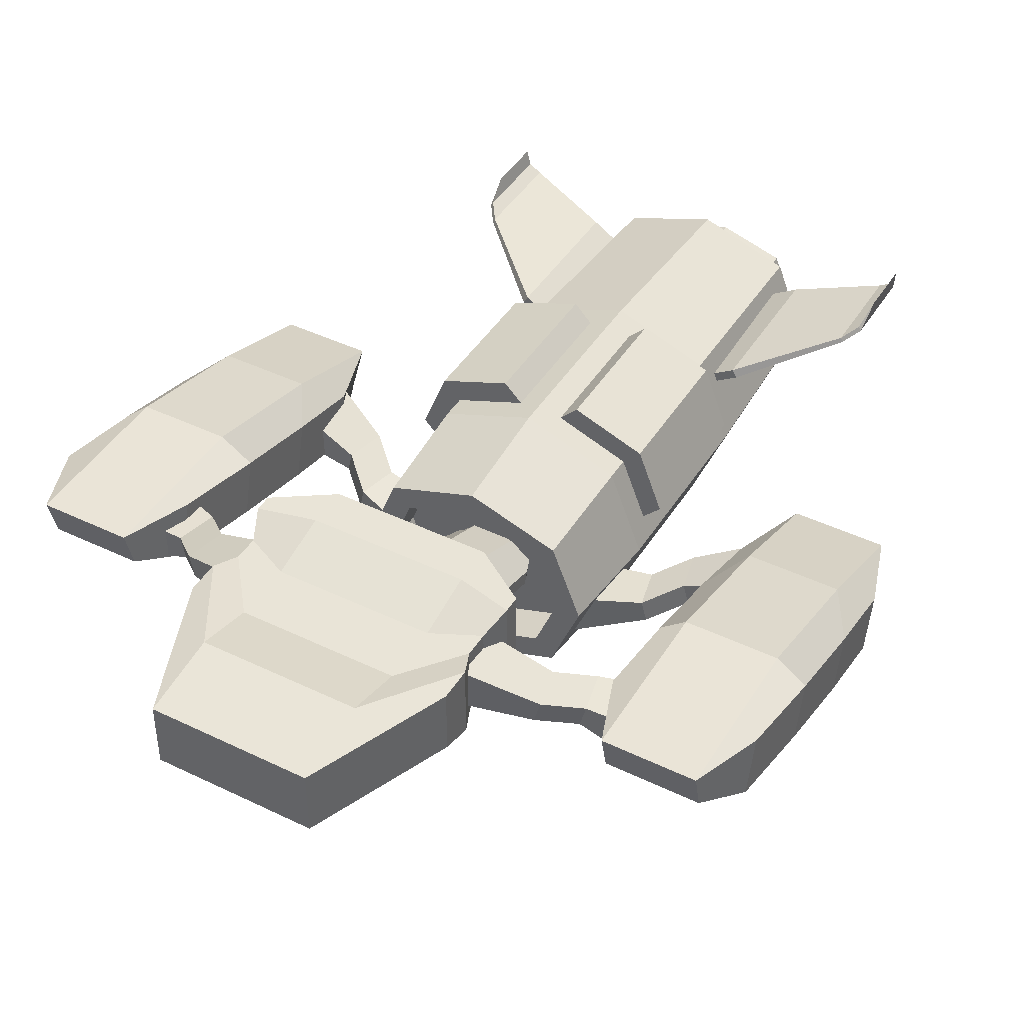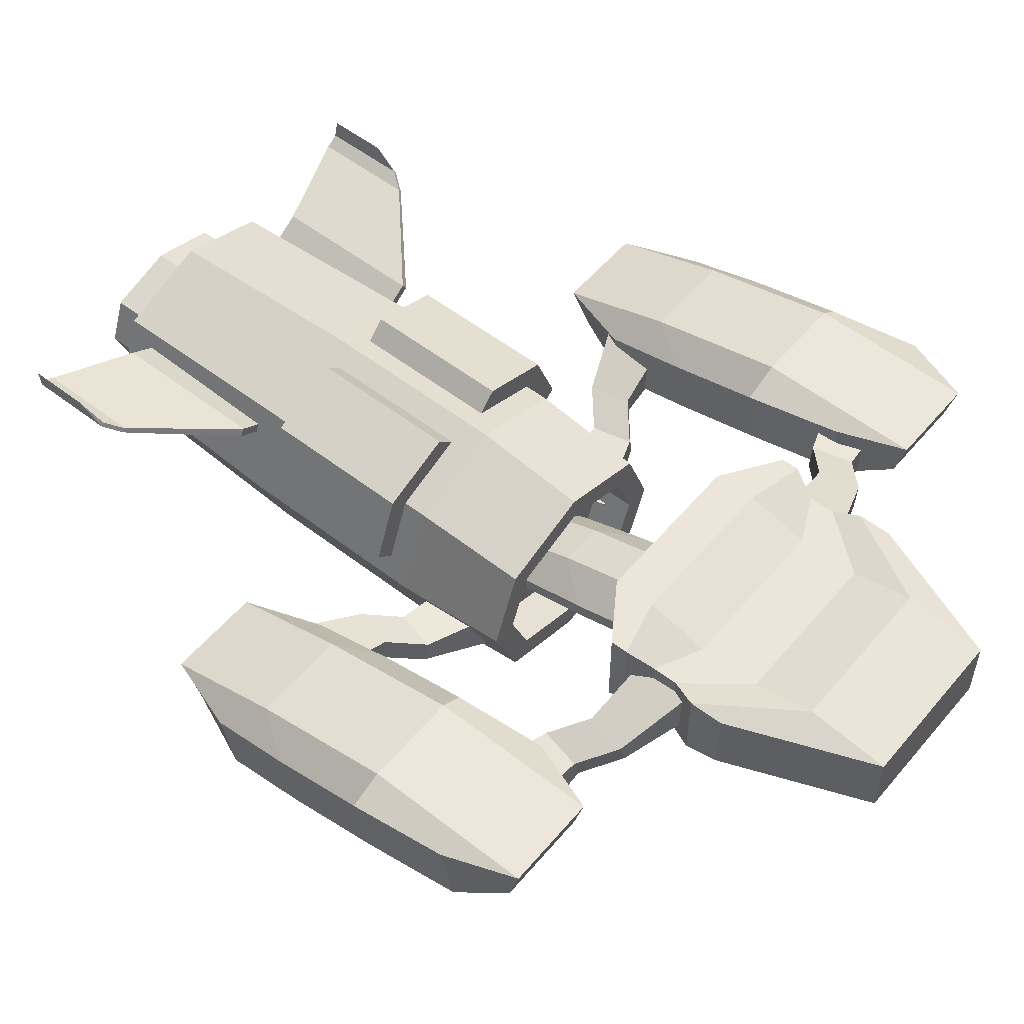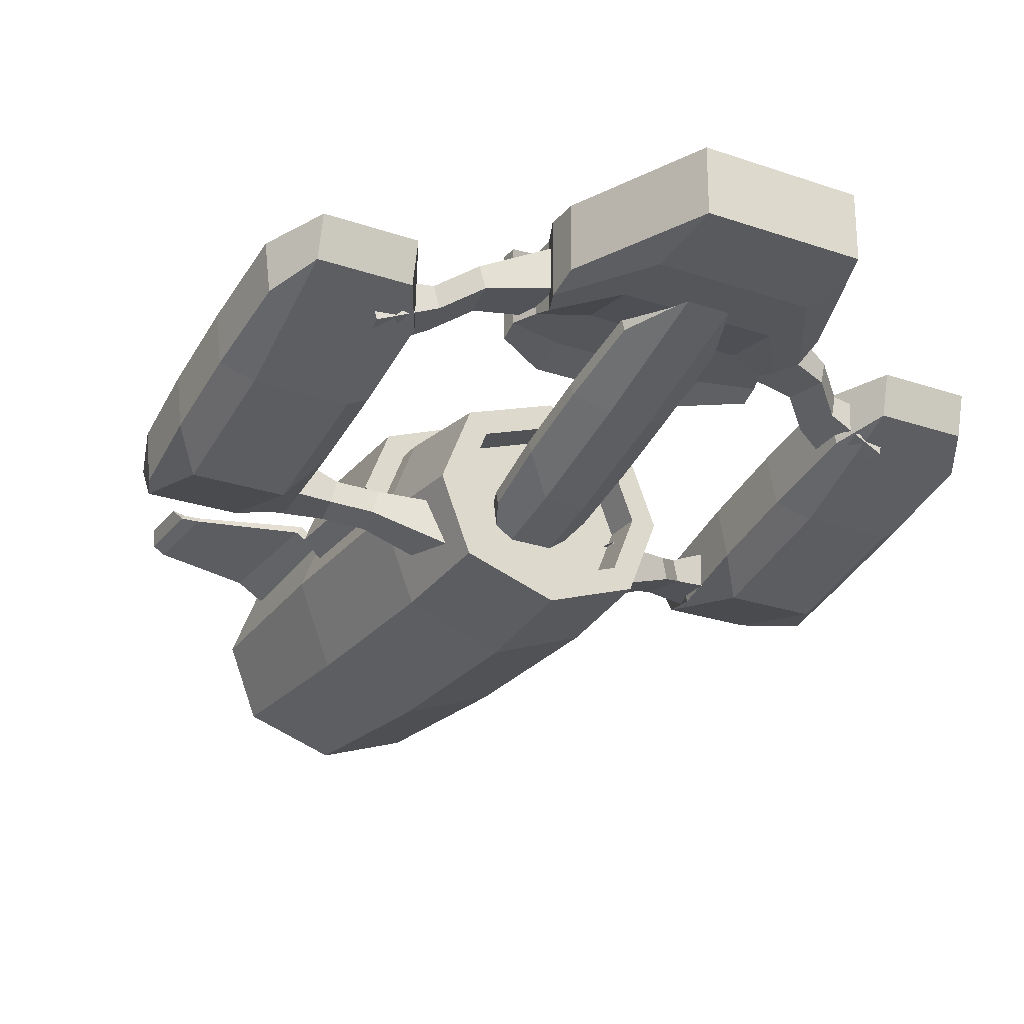
<metadata>
{"format":"obj","ext":"obj","renderer":"f3d","projection":"perspective","resolution":1024,"background":"white","views":[{"elev":43.4,"azim":29.7,"up":"+Y"},{"elev":54.4,"azim":-50.7,"up":"+Y"},{"elev":-25.1,"azim":-29.0,"up":"+Y"}]}
</metadata>
<code>
o M1_Ship_3_Cube.049
v 2.954 1.884 7.433
v 2.954 -2.727 7.433
v 2.654 1.363 -13.61
v 2.654 -2.206 -13.61
v 3.863 -0.4213 7.433
v 3.358 -0.4213 -13.61
v 3.87 3.099 1.855
v 4.909 -0.4213 7.433
v 3.694 -3.503 7.433
v 4.909 -0.4213 -13.61
v 3.694 -3.503 -13.61
v 3.694 2.66 7.433
v 3.694 2.66 -13.61
v 3.863 -0.4213 5.799
v 2.954 -2.727 5.799
v 2.954 1.884 5.799
v 2.696 -0.4213 -15.69
v 2.192 -1.7 -15.69
v 2.192 0.8578 -15.69
v 3.87 3.099 -4.168
v 3.87 -3.942 -5.163
v 3.87 -3.942 2.851
v 4.893 0.5047 1.855
v 4.893 0.5047 -4.168
v 3.358 -0.4213 -15.69
v 2.654 -2.206 -15.69
v 2.654 1.363 -15.69
v 2.696 -0.4213 -10.02
v 2.192 -1.7 -10.02
v 2.192 0.8578 -10.02
v 5.258 -0.4213 2.851
v 0.9329 4.192 1.855
v 0.9329 4.192 -4.168
v 5.258 -0.4213 -5.163
v 3.87 3.099 2.851
v 3.87 3.099 -5.163
v 4.6 3.844 1.855
v 4.6 3.844 -4.168
v 1.663 4.937 1.855
v 1.663 4.937 -4.168
v 5.623 1.249 1.855
v 5.623 1.249 -4.168
v 3.2 6.193 11.96
v 3.2 2.622 11.96
v 3.2 3.006 24.15
v 3.2 5.718 24.15
v 5.456 6.193 13.47
v 5.456 2.622 13.47
v 5.456 5.718 18.51
v 5.456 3.006 18.51
v 3.2 6.193 13.62
v 3.2 5.55 16.06
v 3.2 6.193 20.93
v 3.2 2.622 18.5
v 3.2 2.958 16.06
v 3.2 5.55 18.5
v 3.2 2.622 20.93
v 3.2 2.958 13.62
v 5.456 6.193 14.16
v 5.041 5.55 15.17
v 5.041 5.55 16.18
v 5.456 5.718 17.18
v 5.456 2.622 17.18
v 5.041 2.622 16.18
v 5.041 2.958 15.17
v 5.456 2.958 14.16
v 14.3 1.045 -0.8992
v 14.3 -0.2738 -0.05504
v 14.3 3.951 16.23
v 14.3 2.299 15.82
v 15.32 1.164 2.187
v 15.32 -1.114 2.741
v 15.32 3.901 13.44
v 15.32 1.622 13.99
v 14.3 2.631 3.816
v 14.3 4.02 9.526
v 14.3 -0.1143 10.53
v 14.3 -1.503 4.821
v 15.44 2.025 5.565
v 15.44 2.937 9.315
v 15.44 0.6586 9.869
v 15.44 -0.2535 6.119
v 10.53 1.045 -0.8992
v 10.53 -0.2738 -0.05504
v 10.53 3.951 16.23
v 10.53 2.299 15.82
v 12.41 -0.2738 -0.05504
v 12.41 3.951 16.23
v 12.41 2.299 15.82
v 12.41 1.045 -0.8992
v 9.51 1.164 2.187
v 9.51 -1.114 2.741
v 9.51 3.901 13.44
v 9.51 1.622 13.99
v 10.53 2.631 3.816
v 10.53 4.02 9.526
v 10.53 -0.1143 10.53
v 10.53 -1.503 4.821
v 12.41 2.631 3.816
v 12.41 4.02 9.526
v 12.41 -1.503 4.821
v 12.41 -0.1143 10.53
v 9.389 2.025 5.565
v 9.389 2.937 9.315
v 9.389 0.6586 9.869
v 9.389 -0.2535 6.119
v 10.53 -0.731 2.691
v 7.976 -0.9421 3.28
v 7.354 3.007 15.01
v 7.762 3.918 15.78
v 6.683 -1.565 4.428
v 10.12 1 2.795
v 7.758 -0.03456 3.334
v 9.055 3.295 14.63
v 11.69 3.086 14.37
v 11.27 1.354 14.48
v 8.837 2.388 14.69
v 3.034 -1.018 4.06
v 3.449 -2.749 3.957
v 6.275 -0.6539 3.659
v 7.568 -0.03104 2.511
v 9.853 1.005 1.644
v 7.544 3.011 15.83
v 4.188 3.372 15.74
v 10.27 -0.7261 1.541
v 4.603 5.103 15.64
v 4.868 5.108 16.79
v 7.786 -0.9385 2.457
v 6.493 -1.561 3.605
v 3.564 -1.028 6.361
v 3.979 -2.759 6.258
v 4.454 3.377 16.89
v 7.382 3.911 14.13
v 8.675 3.288 12.99
v 11.16 3.076 12.07
v 3.714 -2.754 5.107
v 3.299 -1.023 5.21
v 6.655 -0.661 5.305
v 7.948 -0.03808 4.158
v 10.38 0.9952 3.945
v 10.8 -0.7359 3.842
v 10.74 1.345 12.17
v 8.457 2.381 13.04
v 8.165 -0.9456 4.104
v 6.872 -1.568 5.251
v 6.465 -0.6575 4.482
v 7.164 3.004 14.19
v 4.338 5.099 14.49
v 3.923 3.367 14.59
v 8.647 2.384 13.86
v 11.01 1.349 13.32
v 7.572 3.915 14.96
v 8.865 3.292 13.81
v 11.42 3.081 13.22
v 3.945 1.591 -5.981
v 3.745 1.91 -5.981
v 3.945 1.591 -12.38
v 3.745 1.91 -12.38
v 5.227 2.394 -5.981
v 5.027 2.713 -5.981
v 5.227 2.394 -12.38
v 5.027 2.713 -12.38
v 8.545 3.637 -13.36
v 8.65 3.468 -13.36
v 8.65 3.468 -9.19
v 8.545 3.637 -9.19
v 9.041 3.948 -13.36
v 9.147 3.78 -13.36
v 9.147 3.78 -9.893
v 9.041 3.948 -9.893
v 9.214 4.587 -13.36
v 9.214 4.587 -10.95
v 0.883 -0.3439 3.752
v 0.883 -2.046 4.286
v 0.883 4.356 18.75
v 0.883 2.653 19.28
v 2 -0.1221 6.51
v 2 -0.6547 6.677
v 2 2.964 16.36
v 2 2.431 16.52
v 0.883 1.385 7.84
v 0.883 2.951 12.84
v 0.883 0.5964 13.58
v 0.883 -0.9702 8.578
v 2.132 0.8434 9.464
v 2.132 1.872 12.75
v 2.132 1.34 12.91
v 2.132 0.3109 9.631
v -2.954 1.884 7.433
v -2.954 -2.727 7.433
v -2.654 1.363 -13.61
v -2.654 -2.206 -13.61
v -3.863 -0.4213 7.433
v -3.358 -0.4213 -13.61
v -3.87 3.099 1.855
v -4.909 -0.4213 7.433
v -3.694 -3.503 7.433
v -4.909 -0.4213 -13.61
v -3.694 -3.503 -13.61
v -3.694 2.66 7.433
v -3.694 2.66 -13.61
v -3.863 -0.4213 5.799
v -2.954 -2.727 5.799
v -2.954 1.884 5.799
v -2.696 -0.4213 -15.69
v -2.192 -1.7 -15.69
v -2.192 0.8578 -15.69
v -3.87 3.099 -4.168
v -3.87 -3.942 -5.163
v -3.87 -3.942 2.851
v -4.893 0.5047 1.855
v -4.893 0.5047 -4.168
v -3.358 -0.4213 -15.69
v -2.654 -2.206 -15.69
v -2.654 1.363 -15.69
v -2.696 -0.4213 -10.02
v -2.192 -1.7 -10.02
v -2.192 0.8578 -10.02
v -5.258 -0.4213 2.851
v -0.9329 4.192 1.855
v -0.9329 4.192 -4.168
v -5.258 -0.4213 -5.163
v -3.87 3.099 2.851
v -3.87 3.099 -5.163
v -4.6 3.844 1.855
v -4.6 3.844 -4.168
v -1.663 4.937 1.855
v -1.663 4.937 -4.168
v -5.623 1.249 1.855
v -5.623 1.249 -4.168
v 0 -3.735 7.433
v 0 2.143 -13.61
v 0 -2.986 -13.61
v 0 2.892 7.433
v 0 -4.763 -13.61
v 0 3.921 7.433
v 0 -4.763 7.433
v 0 3.921 -13.61
v 0 -0.4213 5.799
v 0 -3.735 5.799
v 0 2.892 5.799
v 0 -2.345 -15.69
v 0 1.502 -15.69
v 0 4.539 2.851
v 0 4.539 -5.163
v 0 -5.382 2.851
v 0 -5.382 -5.163
v 0 -2.986 -15.69
v 0 2.143 -15.69
v 0 -0.4213 -10.02
v 0 -2.345 -10.02
v 0 1.502 -10.02
v -3.2 6.193 11.96
v -3.2 2.622 11.96
v -3.2 3.006 24.15
v -3.2 5.718 24.15
v -5.456 6.193 13.47
v -5.456 2.622 13.47
v -5.456 5.718 18.51
v -5.456 3.006 18.51
v -3.2 6.193 13.62
v -3.2 5.55 16.06
v -3.2 6.193 20.93
v -3.2 2.622 18.5
v -3.2 2.958 16.06
v -3.2 5.55 18.5
v -3.2 2.622 20.93
v -3.2 2.958 13.62
v -5.456 6.193 14.16
v -5.041 5.55 15.17
v -5.041 5.55 16.18
v -5.456 5.718 17.18
v -5.456 2.622 17.18
v -5.041 2.622 16.18
v -5.041 2.958 15.17
v -5.456 2.958 14.16
v 0 2.622 11.96
v 0 5.718 24.15
v 0 3.006 24.15
v 0 6.193 11.96
v 0 6.193 13.62
v 0 5.55 16.06
v 0 5.55 18.5
v 0 6.193 20.93
v 0 2.958 13.62
v 0 2.958 16.06
v 0 2.622 18.5
v 0 2.622 20.93
v -14.3 1.045 -0.8992
v -14.3 -0.2738 -0.05504
v -14.3 3.951 16.23
v -14.3 2.299 15.82
v -15.32 1.164 2.187
v -15.32 -1.114 2.741
v -15.32 3.901 13.44
v -15.32 1.622 13.99
v -14.3 2.631 3.816
v -14.3 4.02 9.526
v -14.3 -0.1143 10.53
v -14.3 -1.503 4.821
v -15.44 2.025 5.565
v -15.44 2.937 9.315
v -15.44 0.6586 9.869
v -15.44 -0.2535 6.119
v -10.53 1.045 -0.8992
v -10.53 -0.2738 -0.05504
v -10.53 3.951 16.23
v -10.53 2.299 15.82
v -12.41 -0.2738 -0.05504
v -12.41 3.951 16.23
v -12.41 2.299 15.82
v -12.41 1.045 -0.8992
v -9.51 1.164 2.187
v -9.51 -1.114 2.741
v -9.51 3.901 13.44
v -9.51 1.622 13.99
v -10.53 2.631 3.816
v -10.53 4.02 9.526
v -10.53 -0.1143 10.53
v -10.53 -1.503 4.821
v -12.41 2.631 3.816
v -12.41 4.02 9.526
v -12.41 -1.503 4.821
v -12.41 -0.1143 10.53
v -9.389 2.025 5.565
v -9.389 2.937 9.315
v -9.389 0.6586 9.869
v -9.389 -0.2535 6.119
v -10.53 -0.731 2.691
v -7.976 -0.9421 3.28
v -7.354 3.007 15.01
v -7.762 3.918 15.78
v -6.683 -1.565 4.428
v -10.12 1 2.795
v -7.758 -0.03456 3.334
v -9.055 3.295 14.63
v -11.69 3.086 14.37
v -11.27 1.354 14.48
v -8.837 2.388 14.69
v -3.034 -1.018 4.06
v -3.449 -2.749 3.957
v -6.275 -0.6539 3.659
v -7.568 -0.03104 2.511
v -9.853 1.005 1.644
v -7.544 3.011 15.83
v -4.188 3.372 15.74
v -10.27 -0.7261 1.541
v -4.603 5.103 15.64
v -4.868 5.108 16.79
v -7.786 -0.9385 2.457
v -6.493 -1.561 3.605
v -3.564 -1.028 6.361
v -3.979 -2.759 6.258
v -4.454 3.377 16.89
v -7.382 3.911 14.13
v -8.675 3.288 12.99
v -11.16 3.076 12.07
v -3.714 -2.754 5.107
v -3.299 -1.023 5.21
v -6.655 -0.661 5.305
v -7.948 -0.03808 4.158
v -10.38 0.9952 3.945
v -10.8 -0.7359 3.842
v -10.74 1.345 12.17
v -8.457 2.381 13.04
v -8.165 -0.9456 4.104
v -6.872 -1.568 5.251
v -6.465 -0.6575 4.482
v -7.164 3.004 14.19
v -4.338 5.099 14.49
v -3.923 3.367 14.59
v -8.647 2.384 13.86
v -11.01 1.349 13.32
v -7.572 3.915 14.96
v -8.865 3.292 13.81
v -11.42 3.081 13.22
v -3.945 1.591 -5.981
v -3.745 1.91 -5.981
v -3.945 1.591 -12.38
v -3.745 1.91 -12.38
v -5.227 2.394 -5.981
v -5.027 2.713 -5.981
v -5.227 2.394 -12.38
v -5.027 2.713 -12.38
v -8.545 3.637 -13.36
v -8.65 3.468 -13.36
v -8.65 3.468 -9.19
v -8.545 3.637 -9.19
v -9.041 3.948 -13.36
v -9.147 3.78 -13.36
v -9.147 3.78 -9.893
v -9.041 3.948 -9.893
v -9.214 4.587 -13.36
v -9.214 4.587 -10.95
v -0.883 -0.3439 3.752
v -0.883 -2.046 4.286
v -0.883 4.356 18.75
v -0.883 2.653 19.28
v -2 -0.1221 6.51
v -2 -0.6547 6.677
v -2 2.964 16.36
v -2 2.431 16.52
v -0.883 1.385 7.84
v -0.883 2.951 12.84
v -0.883 0.5964 13.58
v -0.883 -0.9702 8.578
v -2.132 0.8434 9.464
v -2.132 1.872 12.75
v -2.132 1.34 12.91
v -2.132 0.3109 9.631
v 0 -2.046 4.286
v 0 4.356 18.75
v 0 2.653 19.28
v 0 -0.3439 3.752
v 0 1.385 7.84
v 0 2.951 12.84
v 0 -0.9702 8.578
v 0 0.5964 13.58
f 247 235 11 21
f 34 10 13 36
f 1 16 14 5
f 36 13 238 245
f 4 26 25 6
f 3 27 249 232
f 234 241 16 1
f 21 11 10 34
f 2 9 8 5
f 6 10 11 4
f 4 11 235 233
f 1 12 236 234
f 231 237 9 2
f 232 238 13 3
f 5 8 12 1
f 3 13 10 6
f 239 14 16 241
f 240 15 14 239
f 2 15 240 231
f 5 14 15 2
f 18 29 28 17
f 19 30 252 243
f 233 248 26 4
f 6 25 27 3
f 9 22 31 8
f 22 21 34 31
f 12 35 244 236
f 33 40 38 20
f 8 31 35 12
f 20 38 42 24
f 237 246 22 9
f 246 247 21 22
f 17 25 26 18
f 18 26 248 242
f 243 249 27 19
f 19 27 25 17
f 28 250 252 30
f 29 251 250 28
f 17 28 30 19
f 242 251 29 18
f 33 245 244 32
f 23 31 34 24
f 32 244 35 7
f 20 36 245 33
f 7 35 31 23
f 24 34 36 20
f 37 38 40 39
f 41 42 38 37
f 32 39 40 33
f 24 42 41 23
f 23 41 37 7
f 7 37 39 32
f 288 57 45 279
f 277 280 43 44
f 53 284 278 46
f 45 46 278 279
f 53 46 49 62
f 63 62 49 50
f 44 43 47 48
f 58 44 48 66
f 46 45 50 49
f 45 57 63 50
f 57 54 64 63
f 54 55 65 64
f 55 58 66 65
f 48 47 59 66
f 66 59 60 65
f 65 60 61 64
f 64 61 62 63
f 43 51 59 47
f 51 52 60 59
f 52 56 61 60
f 56 53 62 61
f 43 280 281 51
f 51 281 282 52
f 52 282 283 56
f 56 283 284 53
f 277 44 58 285
f 285 58 55 286
f 286 55 54 287
f 287 54 57 288
f 102 77 70 89
f 69 70 74 73
f 87 90 67 68
f 76 100 88 69
f 70 69 88 89
f 81 80 73 74
f 76 69 73 80
f 68 67 71 72
f 78 68 72 82
f 70 77 81 74
f 77 78 82 81
f 67 75 79 71
f 75 76 80 79
f 72 71 79 82
f 82 79 80 81
f 67 90 99 75
f 75 99 100 76
f 87 68 78 101
f 101 78 77 102
f 102 89 86 97
f 85 93 94 86
f 87 84 83 90
f 96 85 88 100
f 86 89 88 85
f 105 94 93 104
f 96 104 93 85
f 84 92 91 83
f 98 106 92 84
f 86 94 105 97
f 97 105 106 98
f 83 91 103 95
f 95 103 104 96
f 92 106 103 91
f 106 105 104 103
f 83 95 99 90
f 95 96 100 99
f 87 101 98 84
f 101 102 97 98
f 147 143 150 109
f 138 139 113 146
f 128 121 122 125
f 129 120 121 128
f 152 110 114 153
f 130 138 146 137
f 121 113 112 122
f 111 129 128 108
f 153 114 115 154
f 119 118 120 129
f 145 144 139 138
f 136 119 129 111
f 114 117 116 115
f 126 127 110 152
f 153 154 135 134
f 127 132 123 110
f 149 147 109 124
f 117 150 151 116
f 110 123 117 114
f 118 137 146 120
f 136 111 145 131
f 108 107 141 144
f 126 152 133 148
f 133 134 143 147
f 139 140 112 113
f 108 128 125 107
f 144 141 140 139
f 152 153 134 133
f 134 135 142 143
f 131 145 138 130
f 120 146 113 121
f 111 108 144 145
f 143 142 151 150
f 148 133 147 149
f 123 109 150 117
f 132 124 109 123
f 155 156 158 157
f 157 158 162 161
f 160 159 165 166
f 159 160 156 155
f 157 161 159 155
f 162 158 156 160
f 163 166 170 167
f 159 161 164 165
f 162 160 166 163
f 161 162 163 164
f 168 167 171
f 164 163 167 168
f 166 165 169 170
f 165 164 168 169
f 170 169 172
f 169 168 171 172
f 167 170 172 171
f 418 183 176 413
f 175 176 180 179
f 411 414 173 174
f 182 416 412 175
f 176 175 412 413
f 187 186 179 180
f 182 175 179 186
f 174 173 177 178
f 184 174 178 188
f 176 183 187 180
f 183 184 188 187
f 173 181 185 177
f 181 182 186 185
f 178 177 185 188
f 188 185 186 187
f 173 414 415 181
f 181 415 416 182
f 411 174 184 417
f 417 184 183 418
f 247 209 199 235
f 222 224 201 198
f 189 193 202 204
f 224 245 238 201
f 192 194 213 214
f 191 232 249 215
f 234 189 204 241
f 209 222 198 199
f 190 193 196 197
f 194 192 199 198
f 192 233 235 199
f 189 234 236 200
f 231 190 197 237
f 232 191 201 238
f 193 189 200 196
f 191 194 198 201
f 239 241 204 202
f 240 239 202 203
f 190 231 240 203
f 193 190 203 202
f 206 205 216 217
f 207 243 252 218
f 233 192 214 248
f 194 191 215 213
f 197 196 219 210
f 210 219 222 209
f 200 236 244 223
f 221 208 226 228
f 196 200 223 219
f 208 212 230 226
f 237 197 210 246
f 246 210 209 247
f 205 206 214 213
f 206 242 248 214
f 243 207 215 249
f 207 205 213 215
f 216 218 252 250
f 217 216 250 251
f 205 207 218 216
f 242 206 217 251
f 221 220 244 245
f 211 212 222 219
f 220 195 223 244
f 208 221 245 224
f 195 211 219 223
f 212 208 224 222
f 225 227 228 226
f 229 225 226 230
f 220 221 228 227
f 212 211 229 230
f 211 195 225 229
f 195 220 227 225
f 288 279 255 267
f 277 254 253 280
f 263 256 278 284
f 255 279 278 256
f 263 272 259 256
f 273 260 259 272
f 254 258 257 253
f 268 276 258 254
f 256 259 260 255
f 255 260 273 267
f 267 273 274 264
f 264 274 275 265
f 265 275 276 268
f 258 276 269 257
f 276 275 270 269
f 275 274 271 270
f 274 273 272 271
f 253 257 269 261
f 261 269 270 262
f 262 270 271 266
f 266 271 272 263
f 253 261 281 280
f 261 262 282 281
f 262 266 283 282
f 266 263 284 283
f 277 285 268 254
f 285 286 265 268
f 286 287 264 265
f 287 288 267 264
f 324 311 292 299
f 291 295 296 292
f 309 290 289 312
f 298 291 310 322
f 292 311 310 291
f 303 296 295 302
f 298 302 295 291
f 290 294 293 289
f 300 304 294 290
f 292 296 303 299
f 299 303 304 300
f 289 293 301 297
f 297 301 302 298
f 294 304 301 293
f 304 303 302 301
f 289 297 321 312
f 297 298 322 321
f 309 323 300 290
f 323 324 299 300
f 324 319 308 311
f 307 308 316 315
f 309 312 305 306
f 318 322 310 307
f 308 307 310 311
f 327 326 315 316
f 318 307 315 326
f 306 305 313 314
f 320 306 314 328
f 308 319 327 316
f 319 320 328 327
f 305 317 325 313
f 317 318 326 325
f 314 313 325 328
f 328 325 326 327
f 305 312 321 317
f 317 321 322 318
f 309 306 320 323
f 323 320 319 324
f 369 331 372 365
f 360 368 335 361
f 350 347 344 343
f 351 350 343 342
f 374 375 336 332
f 352 359 368 360
f 343 344 334 335
f 333 330 350 351
f 375 376 337 336
f 341 351 342 340
f 367 360 361 366
f 358 333 351 341
f 336 337 338 339
f 348 374 332 349
f 375 356 357 376
f 349 332 345 354
f 371 346 331 369
f 339 338 373 372
f 332 336 339 345
f 340 342 368 359
f 358 353 367 333
f 330 366 363 329
f 348 370 355 374
f 355 369 365 356
f 361 335 334 362
f 330 329 347 350
f 366 361 362 363
f 374 355 356 375
f 356 365 364 357
f 353 352 360 367
f 342 343 335 368
f 333 367 366 330
f 365 372 373 364
f 370 371 369 355
f 345 339 372 331
f 354 345 331 346
f 377 379 380 378
f 379 383 384 380
f 382 388 387 381
f 381 377 378 382
f 379 377 381 383
f 384 382 378 380
f 385 389 392 388
f 381 387 386 383
f 384 385 388 382
f 383 386 385 384
f 390 393 389
f 386 390 389 385
f 388 392 391 387
f 387 391 390 386
f 392 394 391
f 391 394 393 390
f 389 393 394 392
f 418 413 398 405
f 397 401 402 398
f 411 396 395 414
f 404 397 412 416
f 398 413 412 397
f 409 402 401 408
f 404 408 401 397
f 396 400 399 395
f 406 410 400 396
f 398 402 409 405
f 405 409 410 406
f 395 399 407 403
f 403 407 408 404
f 400 410 407 399
f 410 409 408 407
f 395 403 415 414
f 403 404 416 415
f 411 417 406 396
f 417 418 405 406

</code>
